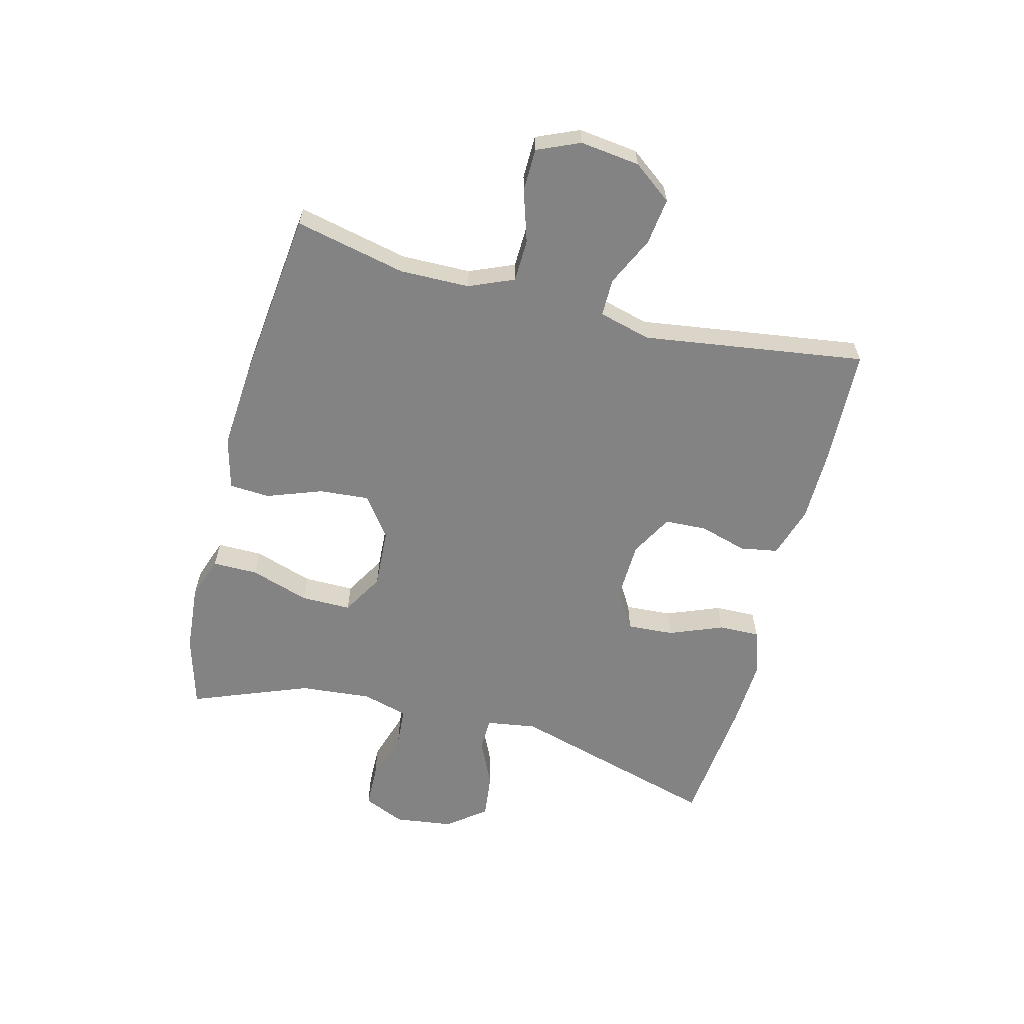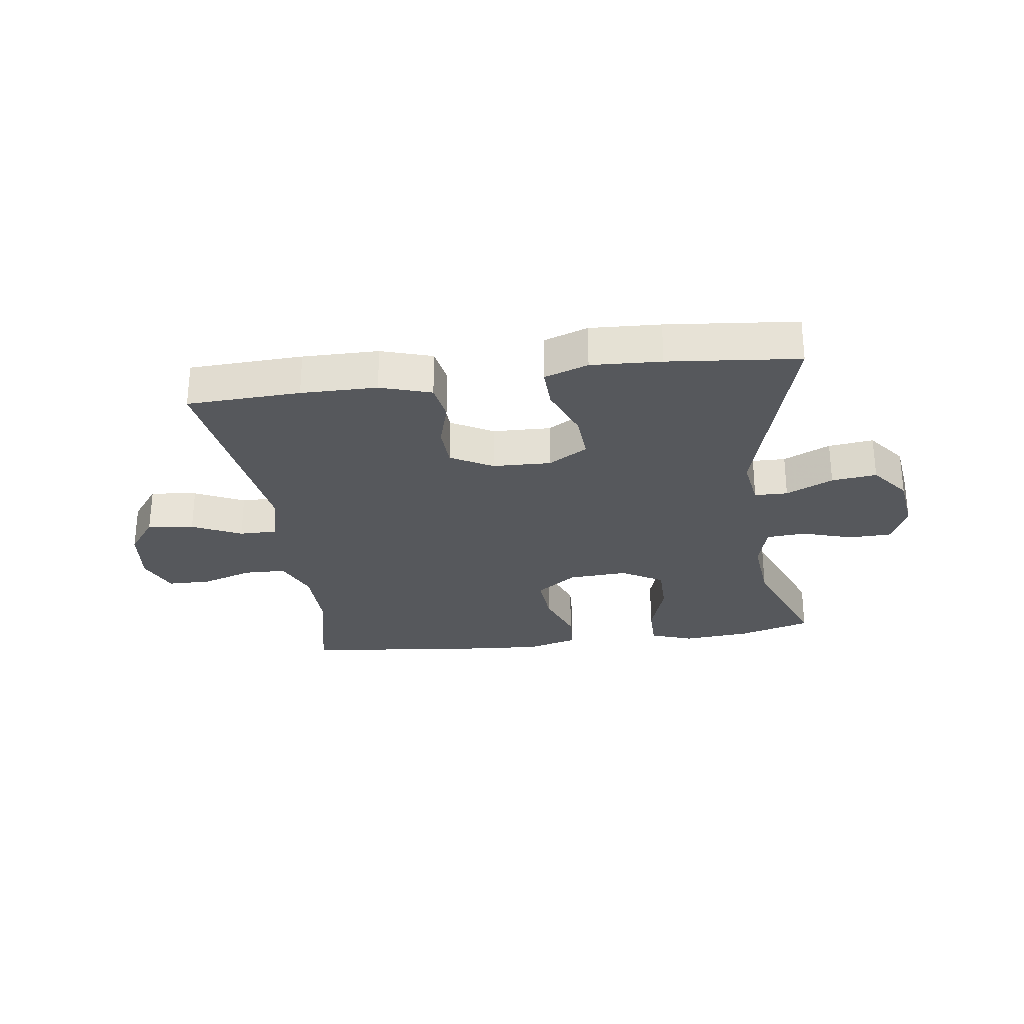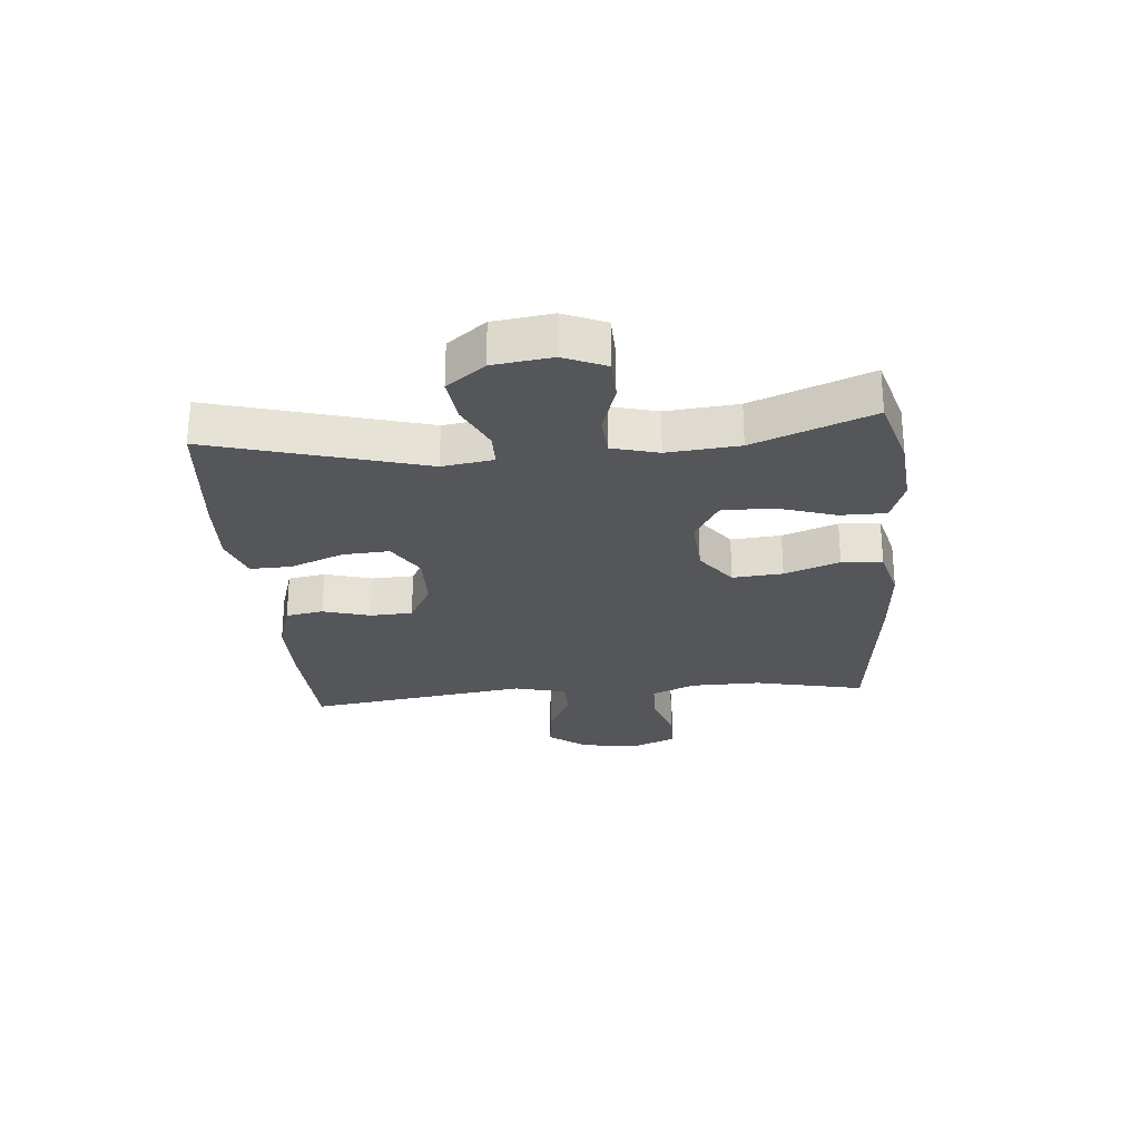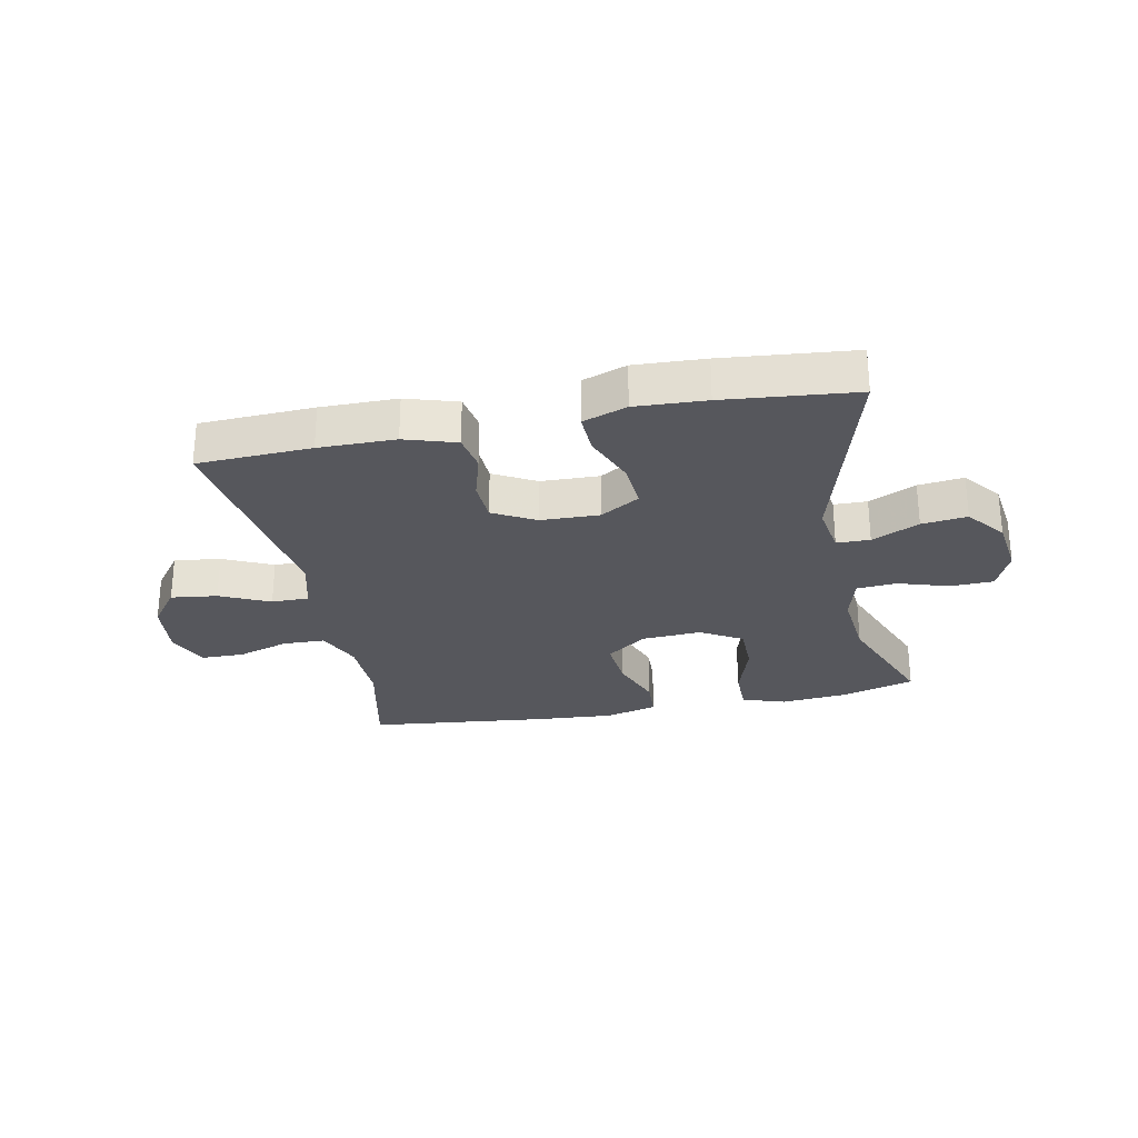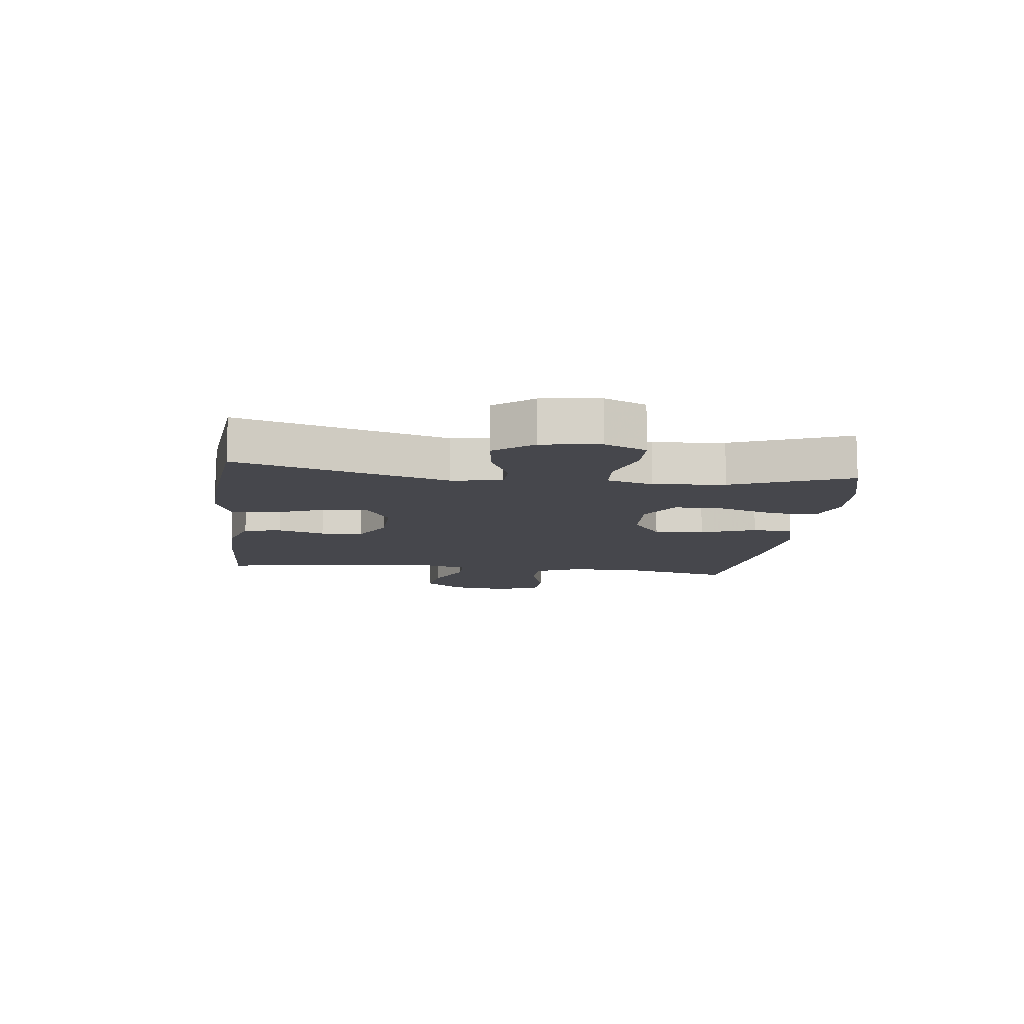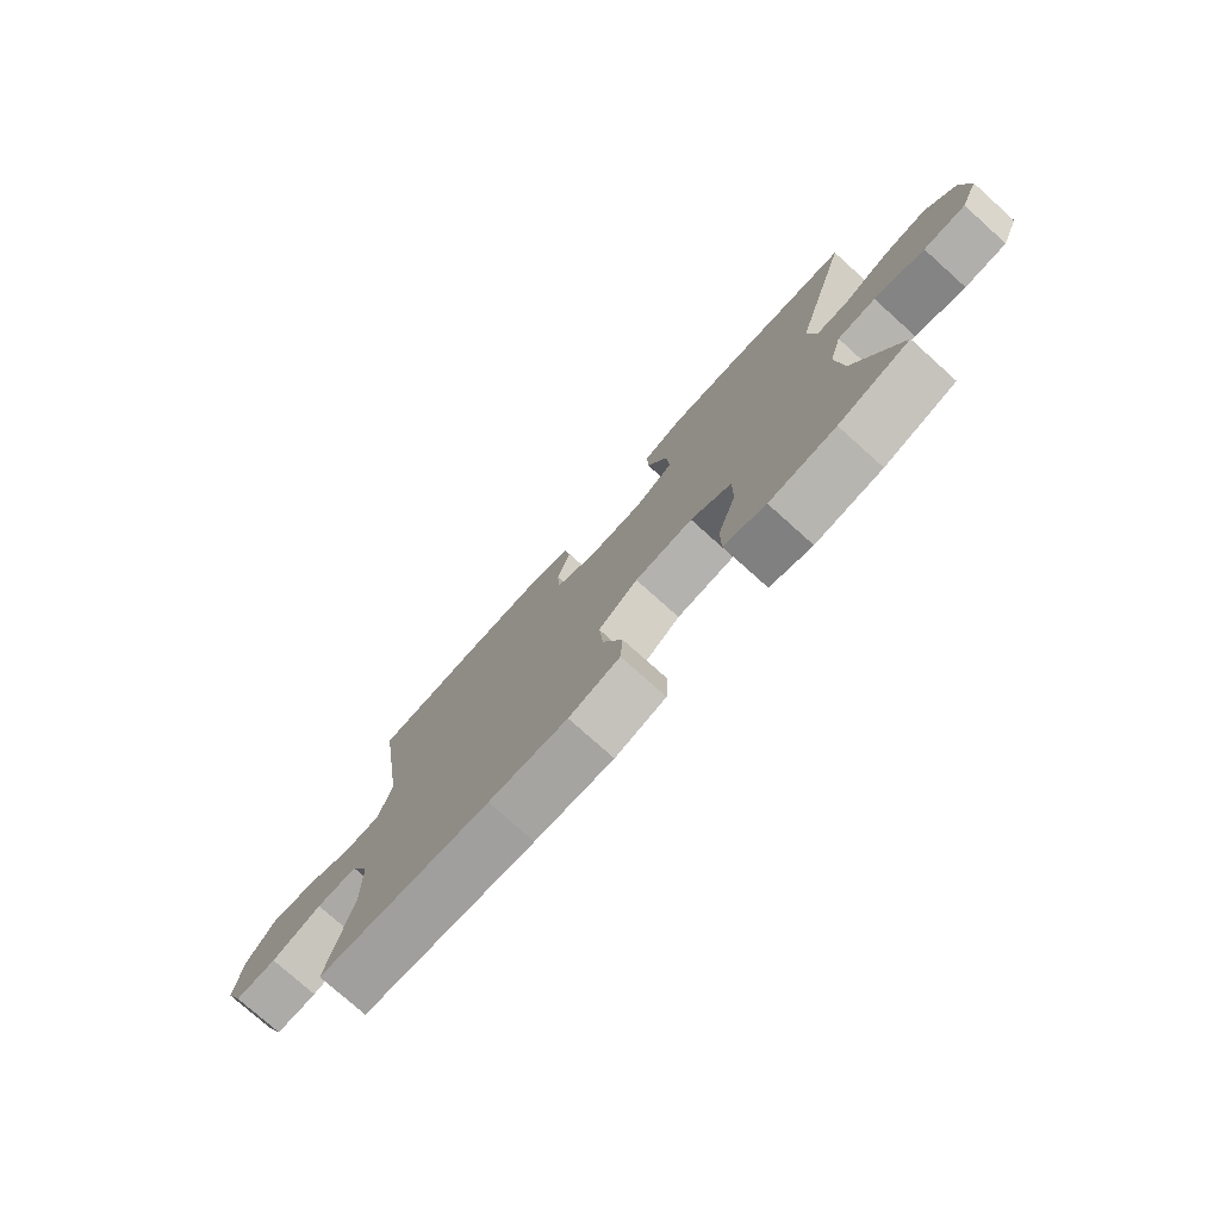
<metadata>
{"format":"obj","ext":"obj","renderer":"f3d","projection":"perspective","resolution":1024,"background":"white","views":[{"elev":-61.2,"azim":-104.5,"up":"+Y"},{"elev":-28.1,"azim":7.8,"up":"+Y"},{"elev":-26.1,"azim":95.1,"up":"+Y"},{"elev":-27.5,"azim":11.5,"up":"+Y"},{"elev":-10.9,"azim":82.9,"up":"+Y"},{"elev":-76.9,"azim":48.1,"up":"+Z"}]}
</metadata>
<code>
v 0.5 0.07 -0.5
v 0.378 0.07 -0.535
v 0.264 0.07 -0.545
v 0.192 0.07 -0.52
v 0.192 0.07 -0.444
v 0.224 0.07 -0.345
v 0.224 0.07 -0.261
v 0.154 0.07 -0.22
v 0.054 0.07 -0.226
v -0.014 0.07 -0.276
v -0.007 0.07 -0.36
v 0.027 0.07 -0.452
v 0.023 0.07 -0.52
v -0.065 0.07 -0.543
v -0.201 0.07 -0.533
v -0.5 0.07 -0.5
v -0.459 0.07 -0.314
v -0.461 0.07 -0.197
v -0.493 0.07 -0.122
v -0.564 0.07 -0.12
v -0.651 0.07 -0.148
v -0.723 0.07 -0.147
v -0.754 0.07 -0.076
v -0.742 0.07 0.024
v -0.693 0.07 0.089
v -0.615 0.07 0.079
v -0.532 0.07 0.04
v -0.469 0.07 0.04
v -0.446 0.07 0.127
v -0.5 0.07 0.5
v -0.309 0.07 0.508
v -0.181 0.07 0.507
v -0.095 0.07 0.48
v -0.084 0.07 0.417
v -0.107 0.07 0.338
v -0.104 0.07 0.267
v -0.033 0.07 0.228
v 0.065 0.07 0.225
v 0.131 0.07 0.265
v 0.126 0.07 0.343
v 0.09 0.07 0.433
v 0.088 0.07 0.502
v 0.162 0.07 0.528
v 0.28 0.07 0.522
v 0.5 0.07 0.5
v 0.4 0.07 0.146
v 0.413 0.07 0.061
v 0.469 0.07 0.06
v 0.548 0.07 0.097
v 0.624 0.07 0.106
v 0.674 0.07 0.042
v 0.687 0.07 -0.056
v 0.657 0.07 -0.126
v 0.585 0.07 -0.128
v 0.499 0.07 -0.101
v 0.433 0.07 -0.106
v 0.412 0.07 -0.183
v 0.423 0.07 -0.303
v 0.5 0 -0.5
v 0.378 0 -0.535
v 0.264 0 -0.545
v 0.192 0 -0.52
v 0.192 0 -0.444
v 0.224 0 -0.345
v 0.224 0 -0.261
v 0.154 0 -0.22
v 0.054 0 -0.226
v -0.014 0 -0.276
v -0.007 0 -0.36
v 0.027 0 -0.452
v 0.023 0 -0.52
v -0.065 0 -0.543
v -0.201 0 -0.533
v -0.5 0 -0.5
v -0.459 0 -0.314
v -0.461 0 -0.197
v -0.493 0 -0.122
v -0.564 0 -0.12
v -0.651 0 -0.148
v -0.723 0 -0.147
v -0.754 0 -0.076
v -0.742 0 0.024
v -0.693 0 0.089
v -0.615 0 0.079
v -0.532 0 0.04
v -0.469 0 0.04
v -0.446 0 0.127
v -0.5 0 0.5
v -0.309 0 0.508
v -0.181 0 0.507
v -0.095 0 0.48
v -0.084 0 0.417
v -0.107 0 0.338
v -0.104 0 0.267
v -0.033 0 0.228
v 0.065 0 0.225
v 0.131 0 0.265
v 0.126 0 0.343
v 0.09 0 0.433
v 0.088 0 0.502
v 0.162 0 0.528
v 0.28 0 0.522
v 0.5 0 0.5
v 0.4 0 0.146
v 0.413 0 0.061
v 0.469 0 0.06
v 0.548 0 0.097
v 0.624 0 0.106
v 0.674 0 0.042
v 0.687 0 -0.056
v 0.657 0 -0.126
v 0.585 0 -0.128
v 0.499 0 -0.101
v 0.433 0 -0.106
v 0.412 0 -0.183
v 0.423 0 -0.303
f 53 54 55
f 52 53 55
f 51 52 55
f 50 51 55
f 49 50 55
f 48 49 55
f 47 48 55 56
f 46 47 56 57
f 44 45 46
f 43 44 46
f 42 43 46
f 41 42 46
f 40 41 46
f 39 40 46 57
f 33 34 35
f 32 33 35
f 31 32 35
f 30 31 35
f 29 30 35
f 28 29 35 36
f 25 26 27
f 24 25 27
f 23 24 27
f 22 23 27
f 21 22 27
f 20 21 27
f 19 20 27 28
f 28 36 37
f 19 28 37
f 18 19 37
f 15 16 17
f 14 15 17
f 13 14 17
f 12 13 17
f 11 12 17
f 10 11 17 18
f 4 5 6
f 3 4 6
f 2 3 6
f 1 2 6
f 58 1 6
f 58 6 7
f 58 7 8
f 57 58 8
f 39 57 8
f 38 39 8
f 18 37 38
f 10 18 38
f 9 10 38
f 8 9 38
f 113 112 111
f 113 111 110
f 113 110 109
f 113 109 108
f 113 108 107
f 113 107 106
f 114 113 106 105
f 115 114 105 104
f 104 103 102
f 104 102 101
f 104 101 100
f 104 100 99
f 104 99 98
f 115 104 98 97
f 93 92 91
f 93 91 90
f 93 90 89
f 93 89 88
f 93 88 87
f 94 93 87 86
f 85 84 83
f 85 83 82
f 85 82 81
f 85 81 80
f 85 80 79
f 85 79 78
f 86 85 78 77
f 95 94 86
f 95 86 77
f 95 77 76
f 75 74 73
f 75 73 72
f 75 72 71
f 75 71 70
f 75 70 69
f 76 75 69 68
f 64 63 62
f 64 62 61
f 64 61 60
f 64 60 59
f 64 59 116
f 65 64 116
f 66 65 116
f 66 116 115
f 66 115 97
f 66 97 96
f 96 95 76
f 96 76 68
f 96 68 67
f 96 67 66
f 1 59 60 2
f 2 60 61 3
f 3 61 62 4
f 4 62 63 5
f 5 63 64 6
f 6 64 65 7
f 7 65 66 8
f 8 66 67 9
f 9 67 68 10
f 10 68 69 11
f 11 69 70 12
f 12 70 71 13
f 13 71 72 14
f 14 72 73 15
f 15 73 74 16
f 16 74 75 17
f 17 75 76 18
f 18 76 77 19
f 19 77 78 20
f 20 78 79 21
f 21 79 80 22
f 22 80 81 23
f 23 81 82 24
f 24 82 83 25
f 25 83 84 26
f 26 84 85 27
f 27 85 86 28
f 28 86 87 29
f 29 87 88 30
f 30 88 89 31
f 31 89 90 32
f 32 90 91 33
f 33 91 92 34
f 34 92 93 35
f 35 93 94 36
f 36 94 95 37
f 37 95 96 38
f 38 96 97 39
f 39 97 98 40
f 40 98 99 41
f 41 99 100 42
f 42 100 101 43
f 43 101 102 44
f 44 102 103 45
f 45 103 104 46
f 46 104 105 47
f 47 105 106 48
f 48 106 107 49
f 49 107 108 50
f 50 108 109 51
f 51 109 110 52
f 52 110 111 53
f 53 111 112 54
f 54 112 113 55
f 55 113 114 56
f 56 114 115 57
f 57 115 116 58
f 58 116 59 1

</code>
